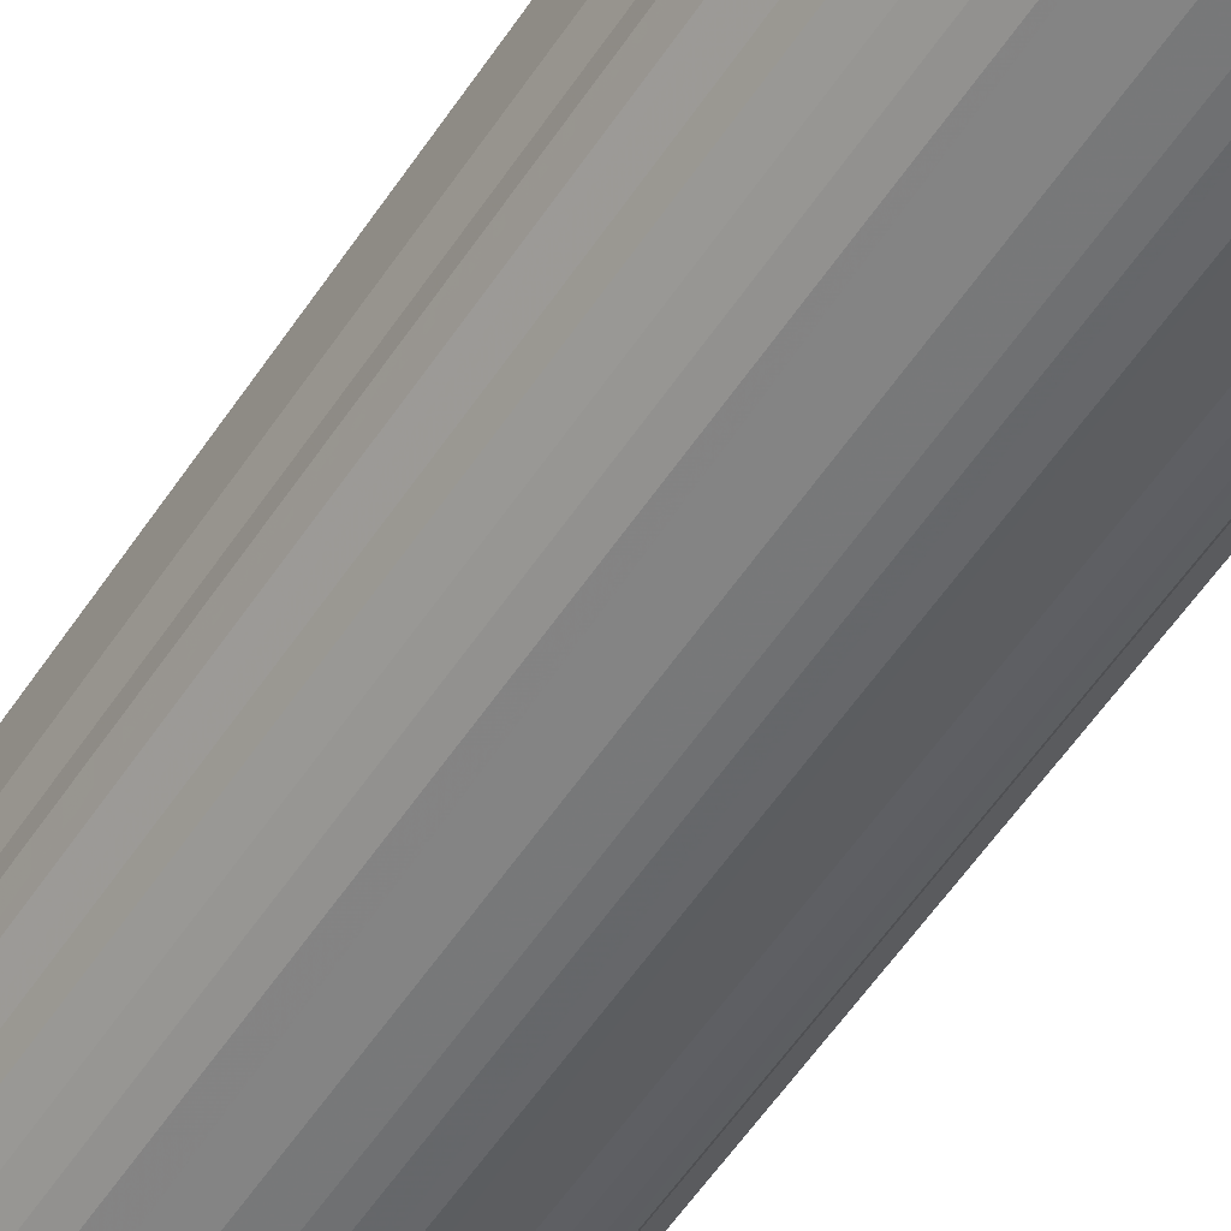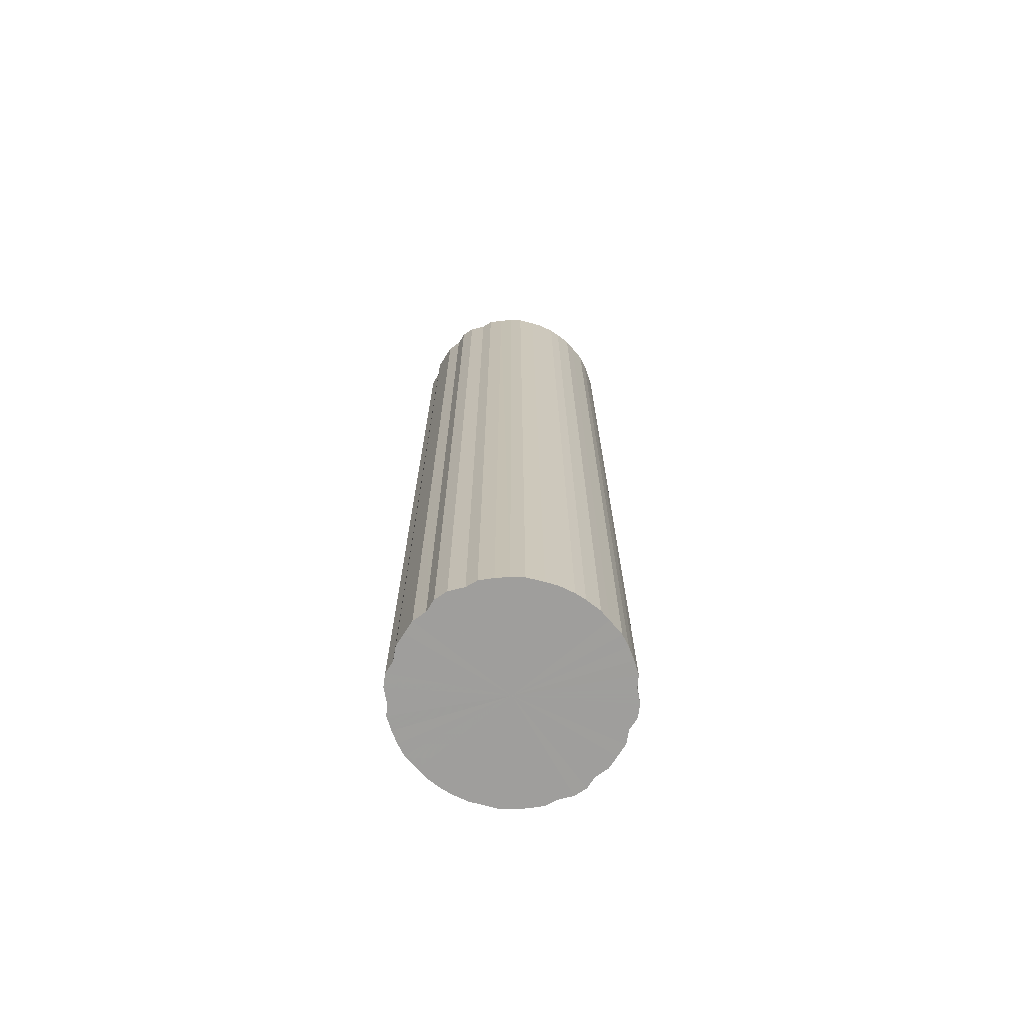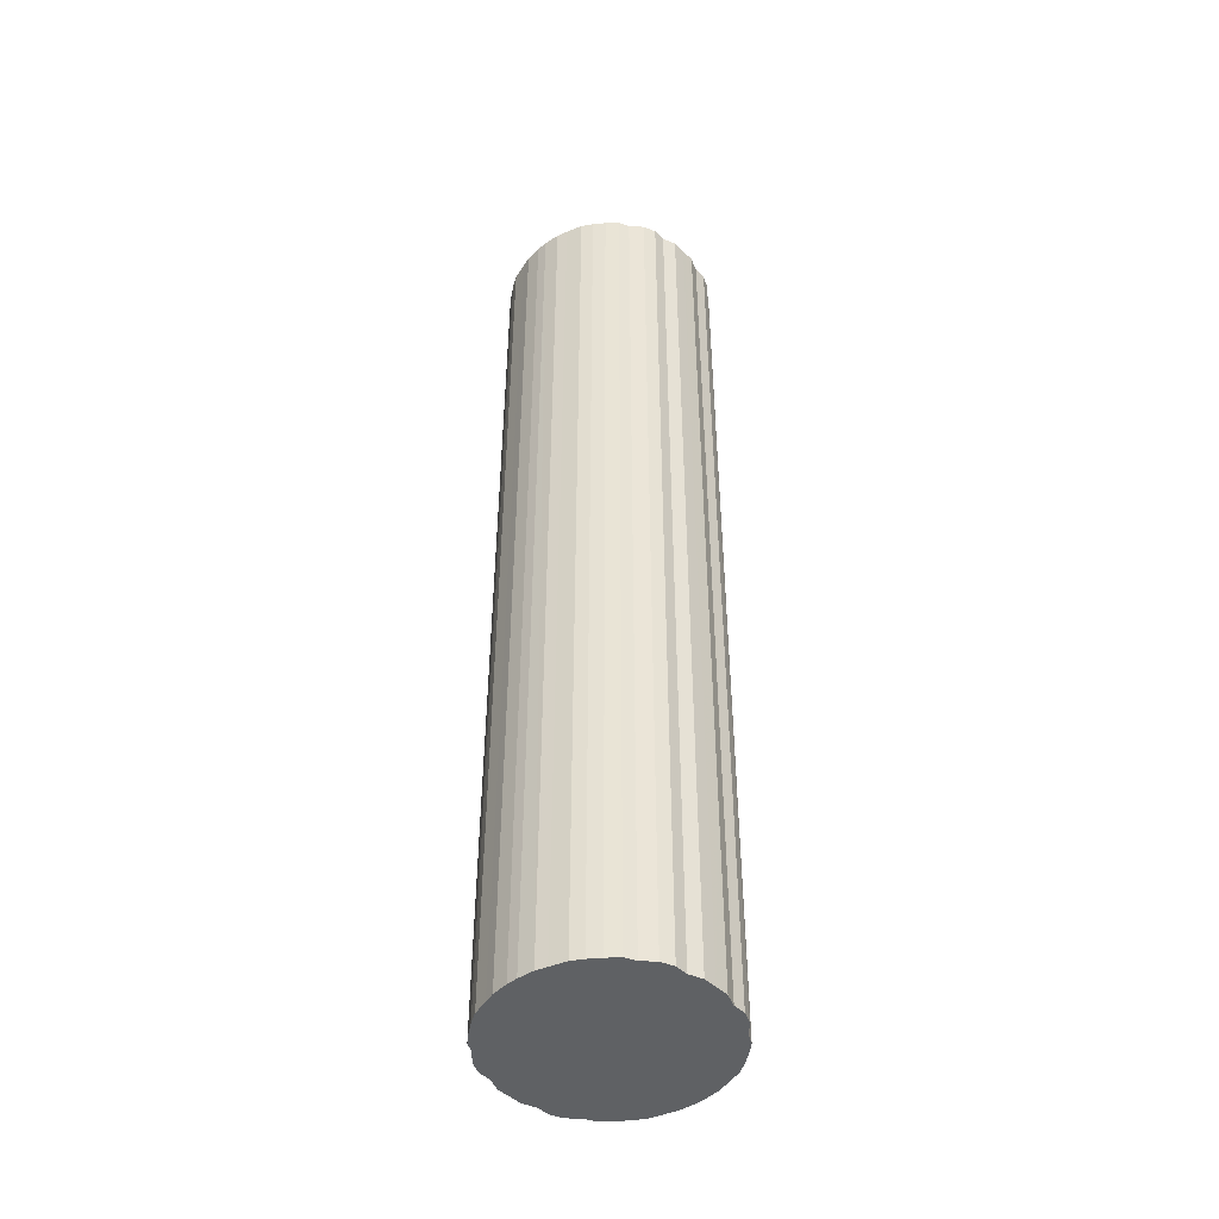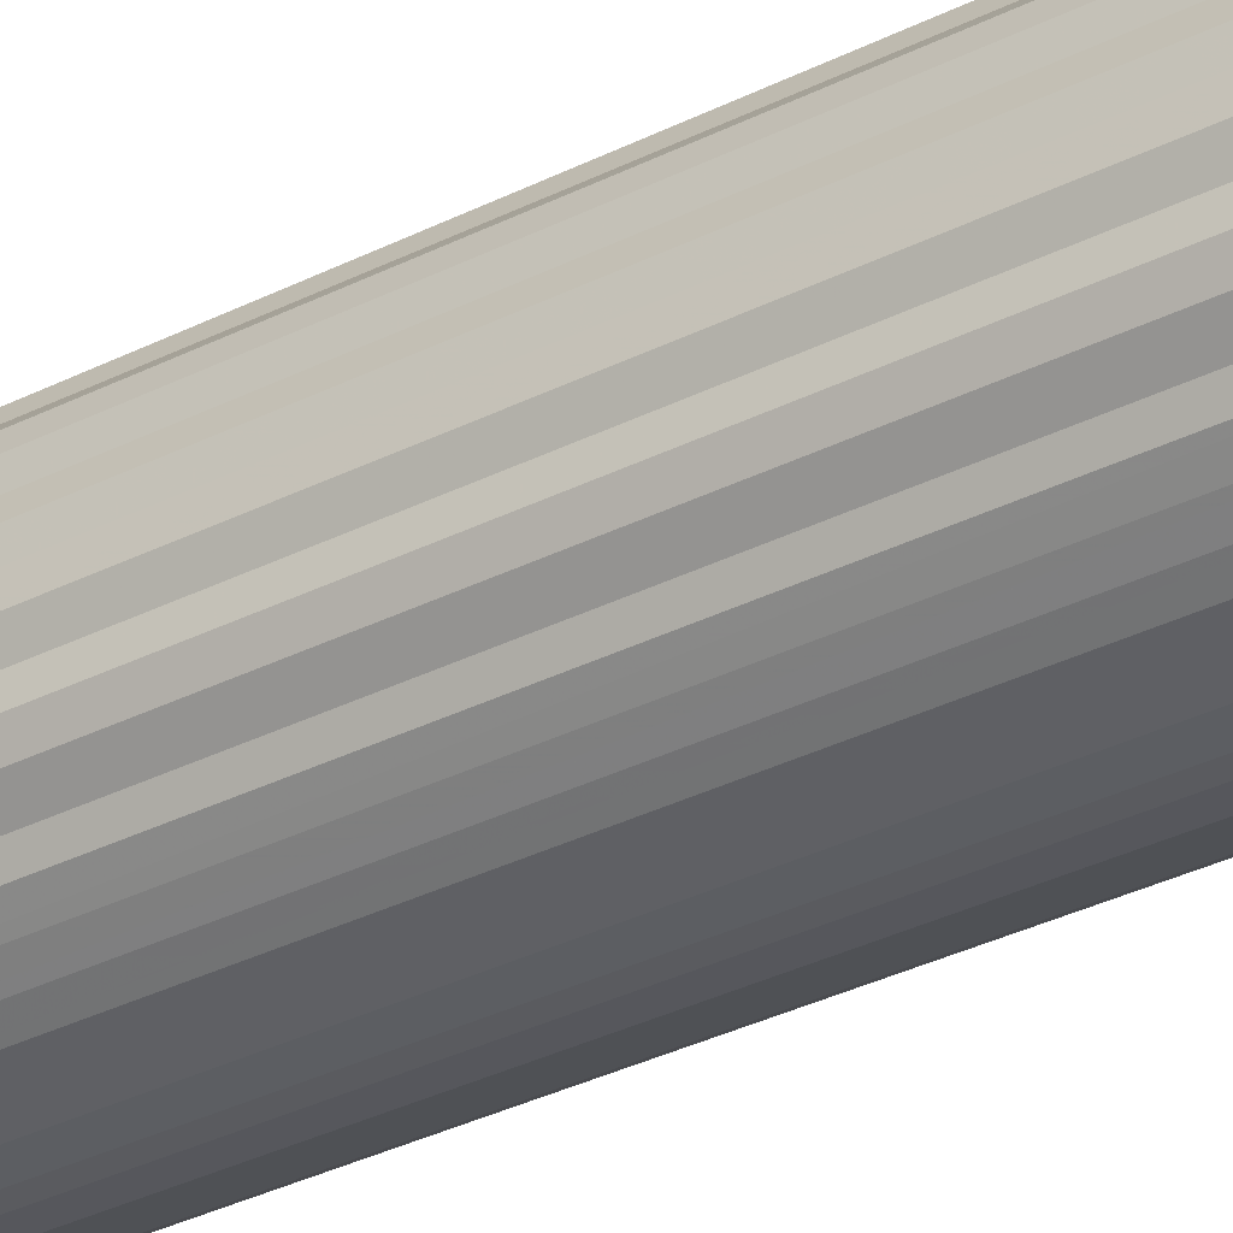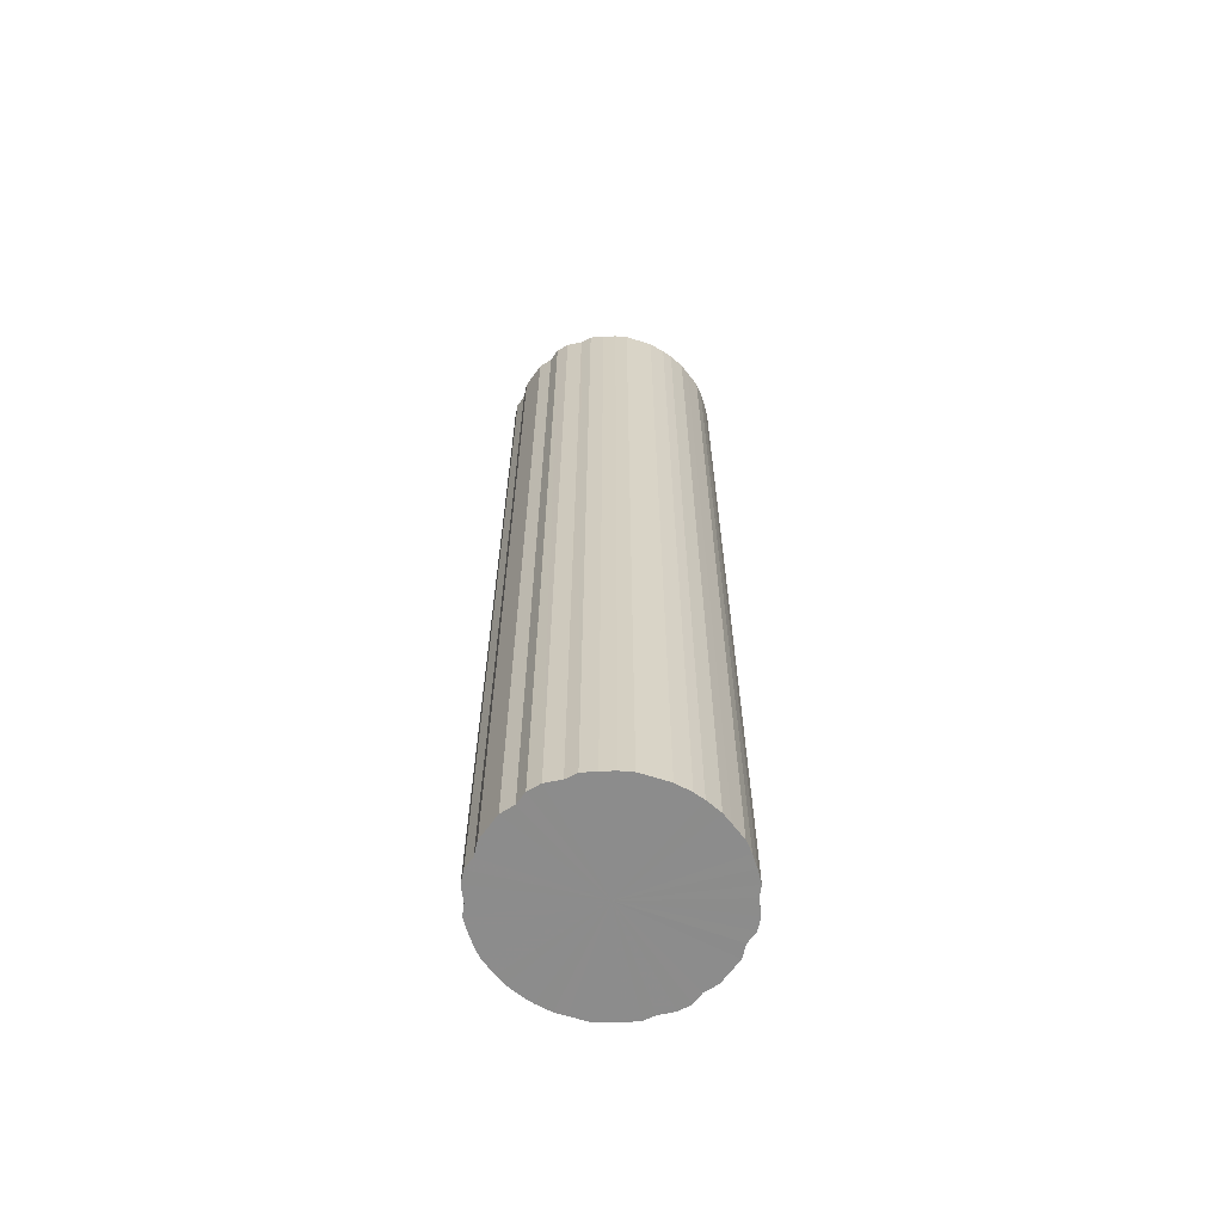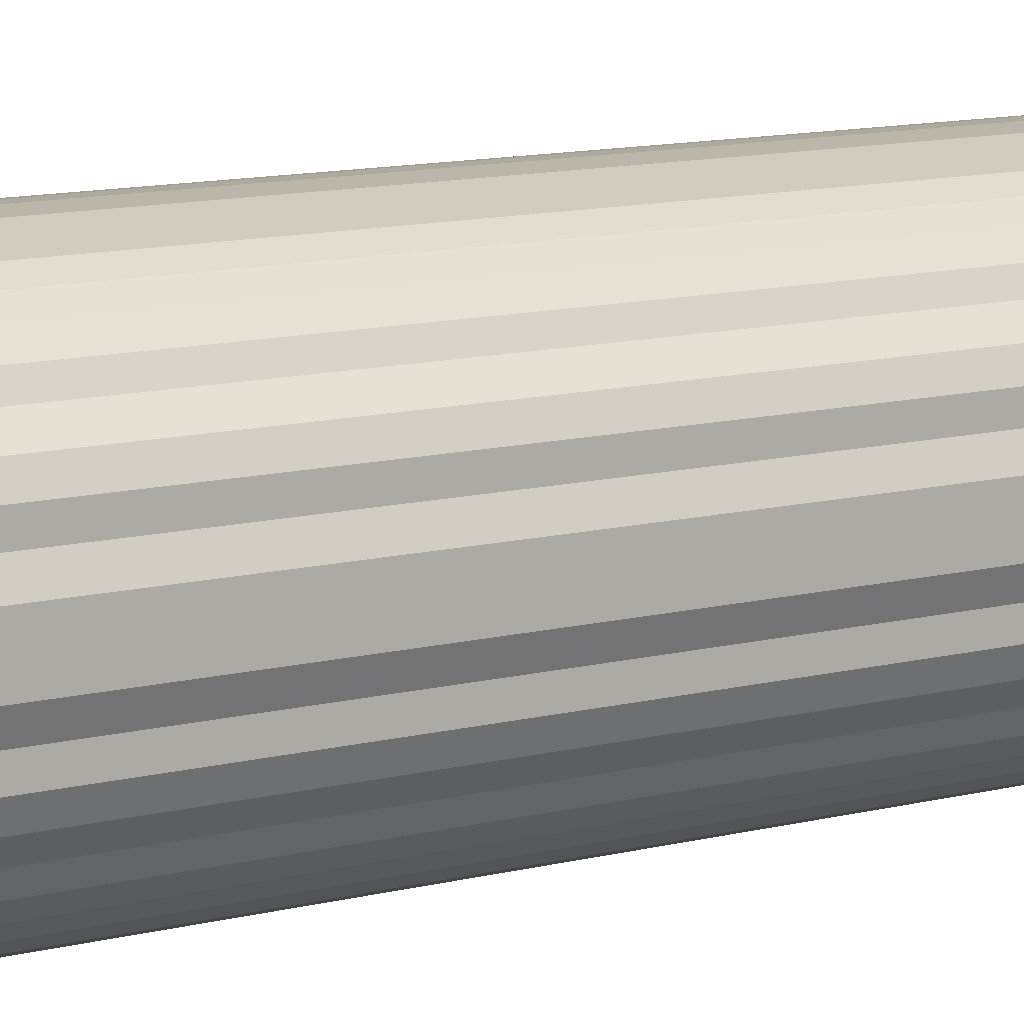
<metadata>
{"format":"obj","ext":"obj","renderer":"f3d","projection":"perspective","resolution":1024,"background":"white","views":[{"elev":-54.9,"azim":147.3,"up":"+Z"},{"elev":-71.0,"azim":147.7,"up":"+Y"},{"elev":-46.2,"azim":42.4,"up":"+Y"},{"elev":-32.9,"azim":125.1,"up":"+Z"},{"elev":-64.2,"azim":144.7,"up":"+Y"},{"elev":9.0,"azim":-128.5,"up":"+Z"}]}
</metadata>
<code>
o 12852
v 2209 1869 14.99
v 2209 1869 14.96
v 2209 1871 14.99
v 2209 1869 14.94
v 2209 1871 14.96
v 2209 1869 15.01
v 2209 1871 15.01
v 2209 1869 14.91
v 2209 1871 14.94
v 2209 1869 15.04
v 2209 1871 15.04
v 2209 1869 14.89
v 2209 1871 14.91
v 2209 1869 15.06
v 2209 1871 15.06
v 2209 1869 14.87
v 2209 1871 14.89
v 2209 1869 15.09
v 2209 1871 15.09
v 2209 1869 14.85
v 2209 1871 14.87
v 2209 1869 15.11
v 2209 1871 15.11
v 2209 1869 14.83
v 2209 1871 14.85
v 2209 1869 15.13
v 2209 1871 15.13
v 2209 1869 14.82
v 2209 1871 14.83
v 2209 1869 15.14
v 2209 1871 15.14
v 2209 1869 14.81
v 2209 1871 14.82
v 2209 1869 15.16
v 2209 1871 15.16
v 2209 1869 14.8
v 2209 1871 14.81
v 2209 1869 15.17
v 2209 1871 15.17
v 2209 1869 14.79
v 2209 1871 14.8
v 2209 1869 15.18
v 2209 1871 15.18
v 2209 1869 14.79
v 2209 1871 14.79
v 2209 1869 15.19
v 2209 1871 15.19
v 2209 1869 14.79
v 2209 1871 14.79
v 2209 1869 15.19
v 2209 1871 15.19
v 2209 1869 14.79
v 2209 1871 14.79
v 2209 1869 15.19
v 2209 1871 15.19
v 2209 1869 14.8
v 2209 1871 14.79
v 2209 1869 15.19
v 2209 1871 15.19
v 2209 1869 14.81
v 2209 1871 14.8
v 2209 1869 15.18
v 2209 1871 15.18
v 2208 1869 14.82
v 2209 1871 14.81
v 2209 1869 15.17
v 2209 1871 15.17
v 2208 1869 14.83
v 2208 1871 14.82
v 2208 1869 15.16
v 2208 1871 15.16
v 2208 1869 14.85
v 2208 1871 14.83
v 2208 1869 15.14
v 2208 1871 15.14
v 2208 1869 14.87
v 2208 1871 14.85
v 2208 1869 15.13
v 2208 1871 15.13
v 2208 1869 14.89
v 2208 1871 14.87
v 2208 1869 15.11
v 2208 1871 15.11
v 2208 1869 14.91
v 2208 1871 14.89
v 2208 1869 15.09
v 2208 1871 15.09
v 2208 1869 14.94
v 2208 1871 14.91
v 2208 1869 15.06
v 2208 1871 15.06
v 2208 1869 14.96
v 2208 1871 14.94
v 2208 1869 15.04
v 2208 1871 15.04
v 2208 1869 14.99
v 2208 1871 14.96
v 2208 1869 15.01
v 2208 1871 15.01
v 2208 1871 14.99
v 2209 1871 14.99
v 2209 1869 14.96
v 2209 1871 14.96
v 2209 1869 14.94
v 2209 1871 14.94
v 2209 1871 15.01
v 2209 1869 14.99
v 2209 1871 15.04
v 2209 1869 15.01
v 2209 1869 14.91
v 2209 1871 14.91
v 2209 1871 15.06
v 2209 1869 15.04
v 2209 1871 15.09
v 2209 1869 15.06
v 2209 1869 14.89
v 2209 1871 14.89
v 2209 1871 15.11
v 2209 1869 15.09
v 2209 1871 15.13
v 2209 1869 15.11
v 2209 1869 14.87
v 2209 1871 14.87
v 2209 1871 15.14
v 2209 1869 15.13
v 2209 1871 15.16
v 2209 1869 15.14
v 2209 1869 14.85
v 2209 1871 14.85
v 2209 1871 15.17
v 2209 1869 15.16
v 2209 1871 15.18
v 2209 1869 15.17
v 2209 1869 14.83
v 2209 1871 14.83
v 2209 1871 15.19
v 2209 1869 15.18
v 2209 1871 15.19
v 2209 1869 15.19
v 2209 1869 14.82
v 2209 1871 14.82
v 2209 1871 15.19
v 2209 1869 15.19
v 2209 1871 15.19
v 2209 1869 15.19
v 2209 1869 14.81
v 2209 1871 14.81
v 2209 1871 15.18
v 2209 1869 15.19
v 2209 1871 15.17
v 2209 1869 15.18
v 2209 1869 14.8
v 2209 1871 14.8
v 2208 1871 15.16
v 2209 1869 15.17
v 2208 1871 15.14
v 2208 1869 15.16
v 2209 1869 14.79
v 2209 1871 14.79
v 2208 1871 15.13
v 2208 1869 15.14
v 2208 1871 15.11
v 2208 1869 15.13
v 2209 1869 14.79
v 2209 1871 14.79
v 2208 1871 15.09
v 2208 1869 15.11
v 2208 1871 15.06
v 2208 1869 15.09
v 2209 1869 14.79
v 2209 1871 14.79
v 2208 1871 15.04
v 2208 1869 15.06
v 2208 1871 15.01
v 2208 1869 15.04
v 2209 1869 14.79
v 2209 1871 14.79
v 2208 1871 14.99
v 2208 1869 15.01
v 2208 1871 14.96
v 2208 1869 14.99
v 2209 1869 14.8
v 2209 1871 14.8
v 2208 1871 14.94
v 2208 1869 14.96
v 2208 1871 14.91
v 2208 1869 14.94
v 2209 1869 14.81
v 2209 1871 14.81
v 2208 1871 14.89
v 2208 1869 14.91
v 2208 1871 14.87
v 2208 1869 14.89
v 2208 1869 14.82
v 2208 1871 14.82
v 2208 1871 14.85
v 2208 1869 14.87
v 2208 1871 14.83
v 2208 1869 14.85
v 2208 1869 14.83
v 2209 1869 14.99
v 2209 1869 14.96
v 2209 1869 14.99
v 2209 1869 14.94
v 2209 1869 15.01
v 2209 1869 14.91
v 2209 1869 15.04
v 2209 1869 14.89
v 2209 1869 15.06
v 2209 1869 14.87
v 2209 1869 15.09
v 2209 1869 14.85
v 2209 1869 15.11
v 2209 1869 14.83
v 2209 1869 15.13
v 2209 1869 14.82
v 2209 1869 15.14
v 2209 1869 14.81
v 2209 1869 15.16
v 2209 1869 14.8
v 2209 1869 15.17
v 2209 1869 14.79
v 2209 1869 15.18
v 2209 1869 14.79
v 2209 1869 15.19
v 2209 1869 14.79
v 2209 1869 15.19
v 2209 1869 14.79
v 2209 1869 15.19
v 2209 1869 14.8
v 2209 1869 15.19
v 2209 1869 14.81
v 2209 1869 15.18
v 2208 1869 14.82
v 2209 1869 15.17
v 2208 1869 14.83
v 2208 1869 15.16
v 2208 1869 14.85
v 2208 1869 15.14
v 2208 1869 14.87
v 2208 1869 15.13
v 2208 1869 14.89
v 2208 1869 15.11
v 2208 1869 14.91
v 2208 1869 15.09
v 2208 1869 14.94
v 2208 1869 15.06
v 2208 1869 14.96
v 2208 1869 15.04
v 2208 1869 14.99
v 2208 1869 15.01
v 2209 1871 14.99
v 2209 1871 14.99
v 2209 1871 14.96
v 2209 1871 15.01
v 2209 1871 14.94
v 2209 1871 15.04
v 2209 1871 14.91
v 2209 1871 15.06
v 2209 1871 14.89
v 2209 1871 15.09
v 2209 1871 14.87
v 2209 1871 15.11
v 2209 1871 14.85
v 2209 1871 15.13
v 2209 1871 14.83
v 2209 1871 15.14
v 2209 1871 14.82
v 2209 1871 15.16
v 2209 1871 14.81
v 2209 1871 15.17
v 2209 1871 14.8
v 2209 1871 15.18
v 2209 1871 14.79
v 2209 1871 15.19
v 2209 1871 14.79
v 2209 1871 15.19
v 2209 1871 14.79
v 2209 1871 15.19
v 2209 1871 14.79
v 2209 1871 15.19
v 2209 1871 14.8
v 2209 1871 15.18
v 2209 1871 14.81
v 2209 1871 15.17
v 2208 1871 14.82
v 2208 1871 15.16
v 2208 1871 14.83
v 2208 1871 15.14
v 2208 1871 14.85
v 2208 1871 15.13
v 2208 1871 14.87
v 2208 1871 15.11
v 2208 1871 14.89
v 2208 1871 15.09
v 2208 1871 14.91
v 2208 1871 15.06
v 2208 1871 14.94
v 2208 1871 15.04
v 2208 1871 14.96
v 2208 1871 15.01
v 2208 1871 14.99
f 1 2 3
f 2 4 5
f 6 1 7
f 4 8 9
f 10 6 11
f 8 12 13
f 14 10 15
f 12 16 17
f 18 14 19
f 16 20 21
f 22 18 23
f 20 24 25
f 26 22 27
f 24 28 29
f 30 26 31
f 28 32 33
f 34 30 35
f 32 36 37
f 38 34 39
f 36 40 41
f 42 38 43
f 40 44 45
f 46 42 47
f 44 48 49
f 50 46 51
f 48 52 53
f 54 50 55
f 52 56 57
f 58 54 59
f 56 60 61
f 62 58 63
f 60 64 65
f 66 62 67
f 64 68 69
f 70 66 71
f 68 72 73
f 74 70 75
f 72 76 77
f 78 74 79
f 76 80 81
f 82 78 83
f 80 84 85
f 86 82 87
f 84 88 89
f 90 86 91
f 88 92 93
f 94 90 95
f 92 96 97
f 98 94 99
f 96 98 100
f 101 102 103
f 103 104 105
f 106 107 101
f 108 109 106
f 105 110 111
f 112 113 108
f 114 115 112
f 111 116 117
f 118 119 114
f 120 121 118
f 117 122 123
f 124 125 120
f 126 127 124
f 123 128 129
f 130 131 126
f 132 133 130
f 129 134 135
f 136 137 132
f 138 139 136
f 135 140 141
f 142 143 138
f 144 145 142
f 141 146 147
f 148 149 144
f 150 151 148
f 147 152 153
f 154 155 150
f 156 157 154
f 153 158 159
f 160 161 156
f 162 163 160
f 159 164 165
f 166 167 162
f 168 169 166
f 165 170 171
f 172 173 168
f 174 175 172
f 171 176 177
f 178 179 174
f 180 181 178
f 177 182 183
f 184 185 180
f 186 187 184
f 183 188 189
f 190 191 186
f 192 193 190
f 189 194 195
f 196 197 192
f 198 199 196
f 195 200 198
f 201 202 203
f 201 204 202
f 201 203 205
f 201 206 204
f 201 205 207
f 201 208 206
f 201 207 209
f 201 210 208
f 201 209 211
f 201 212 210
f 201 211 213
f 201 214 212
f 201 213 215
f 201 216 214
f 201 215 217
f 201 218 216
f 201 217 219
f 201 220 218
f 201 219 221
f 201 222 220
f 201 221 223
f 201 224 222
f 201 223 225
f 201 226 224
f 201 225 227
f 201 228 226
f 201 227 229
f 201 230 228
f 201 229 231
f 201 232 230
f 201 231 233
f 201 234 232
f 201 233 235
f 201 236 234
f 201 235 237
f 201 238 236
f 201 237 239
f 201 240 238
f 201 239 241
f 201 242 240
f 201 241 243
f 201 244 242
f 201 243 245
f 201 246 244
f 201 245 247
f 201 248 246
f 201 247 249
f 201 250 248
f 201 249 251
f 201 251 250
f 252 253 254
f 252 255 253
f 252 254 256
f 252 257 255
f 252 256 258
f 252 259 257
f 252 258 260
f 252 261 259
f 252 260 262
f 252 263 261
f 252 262 264
f 252 265 263
f 252 264 266
f 252 267 265
f 252 266 268
f 252 269 267
f 252 268 270
f 252 271 269
f 252 270 272
f 252 273 271
f 252 272 274
f 252 275 273
f 252 274 276
f 252 277 275
f 252 276 278
f 252 279 277
f 252 278 280
f 252 281 279
f 252 280 282
f 252 283 281
f 252 282 284
f 252 285 283
f 252 284 286
f 252 287 285
f 252 286 288
f 252 289 287
f 252 288 290
f 252 291 289
f 252 290 292
f 252 293 291
f 252 292 294
f 252 295 293
f 252 294 296
f 252 297 295
f 252 296 298
f 252 299 297
f 252 298 300
f 252 301 299
f 252 300 302
f 252 302 301

</code>
